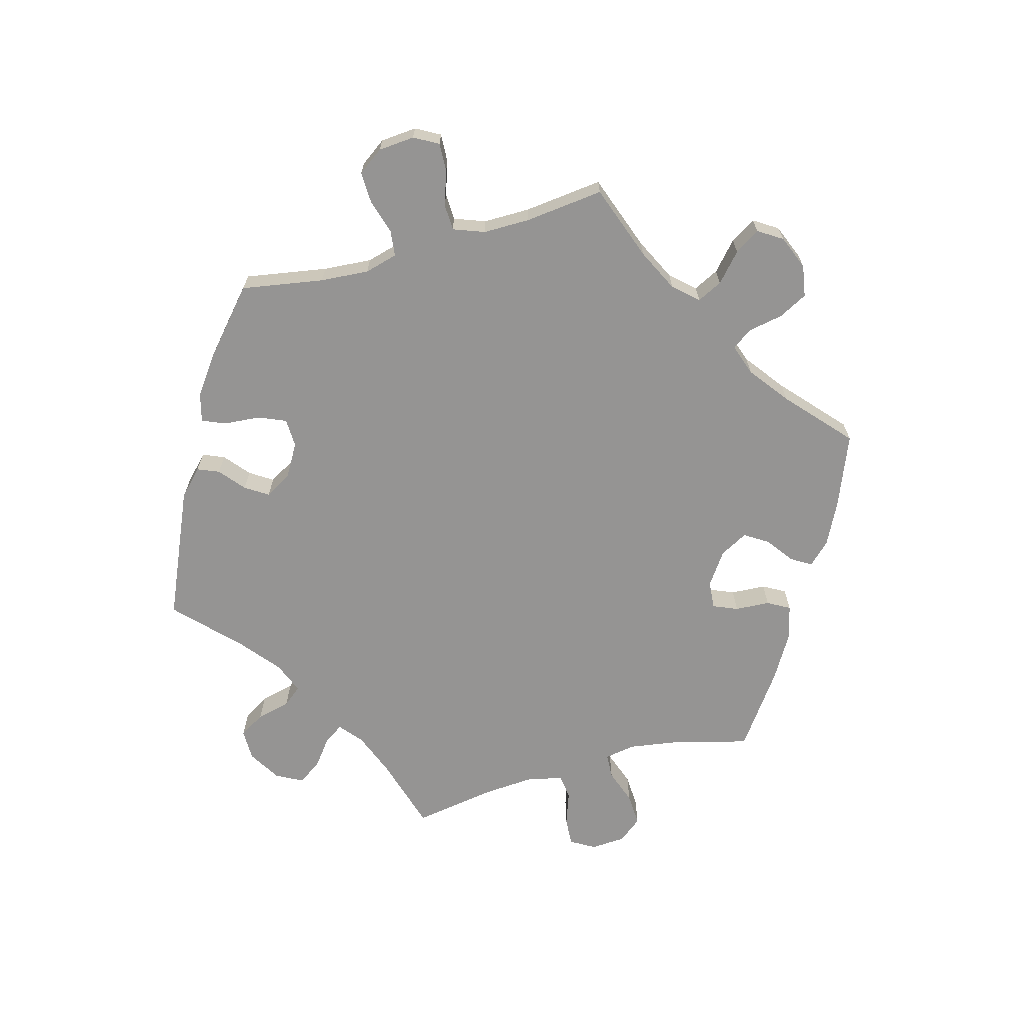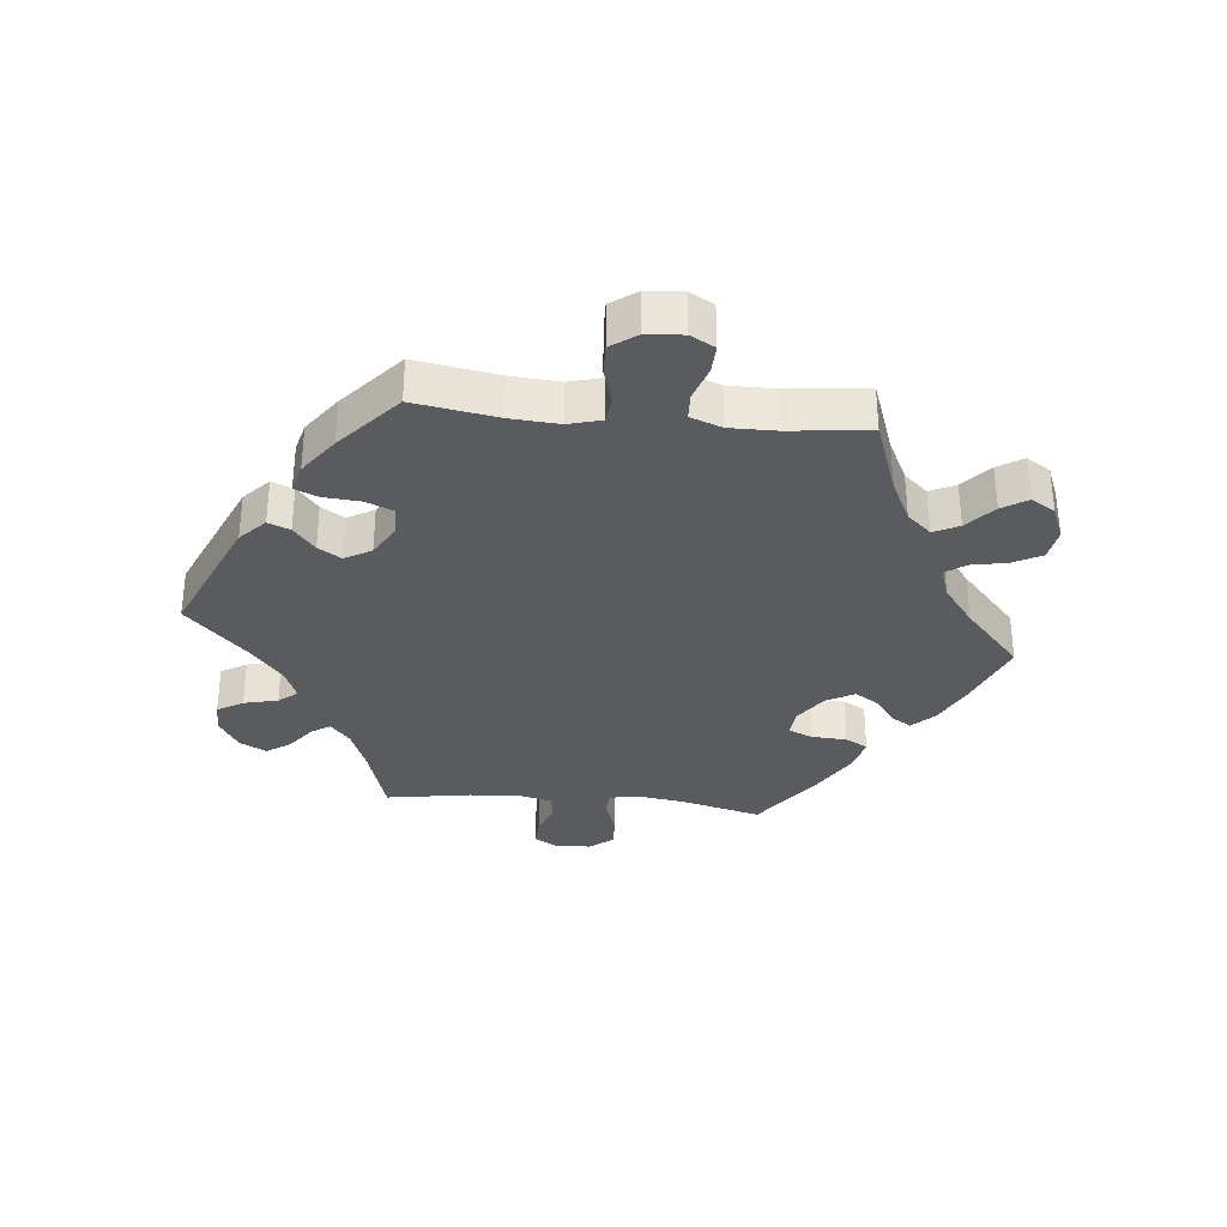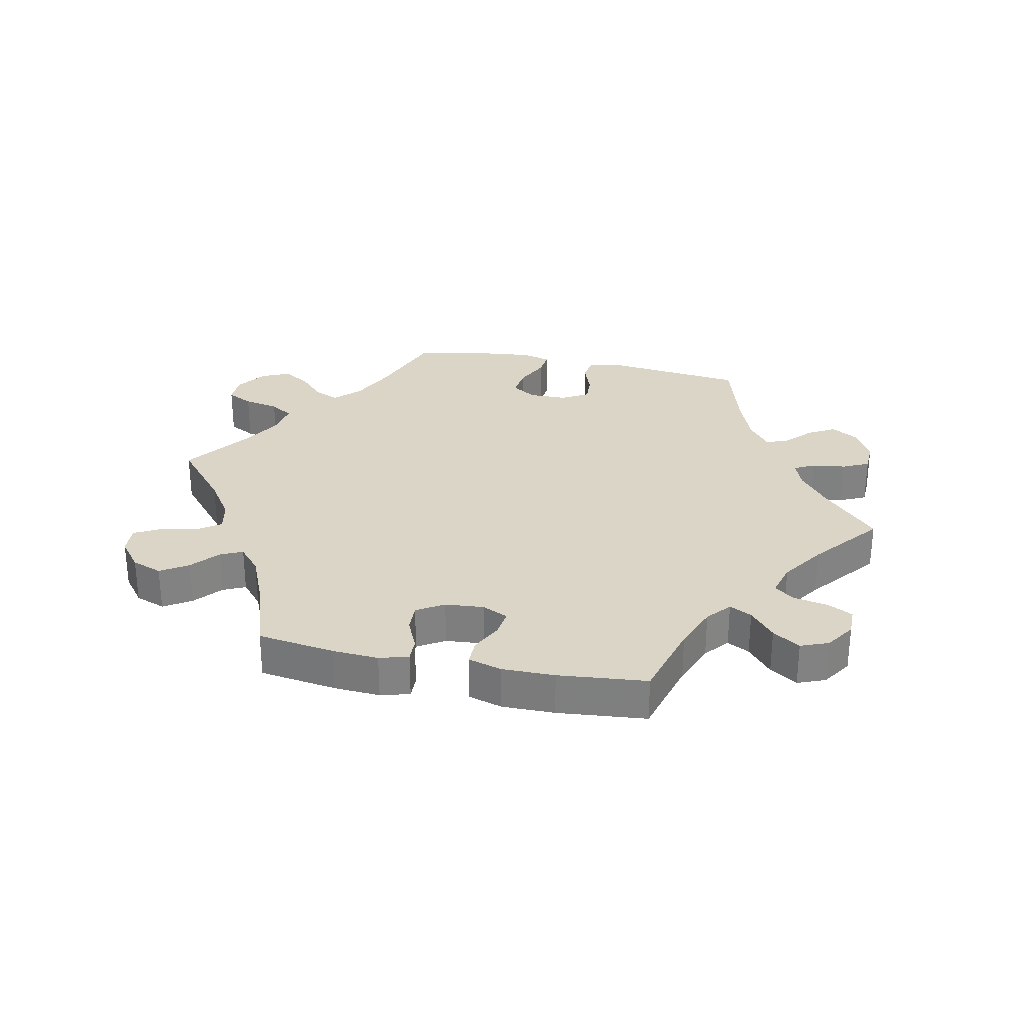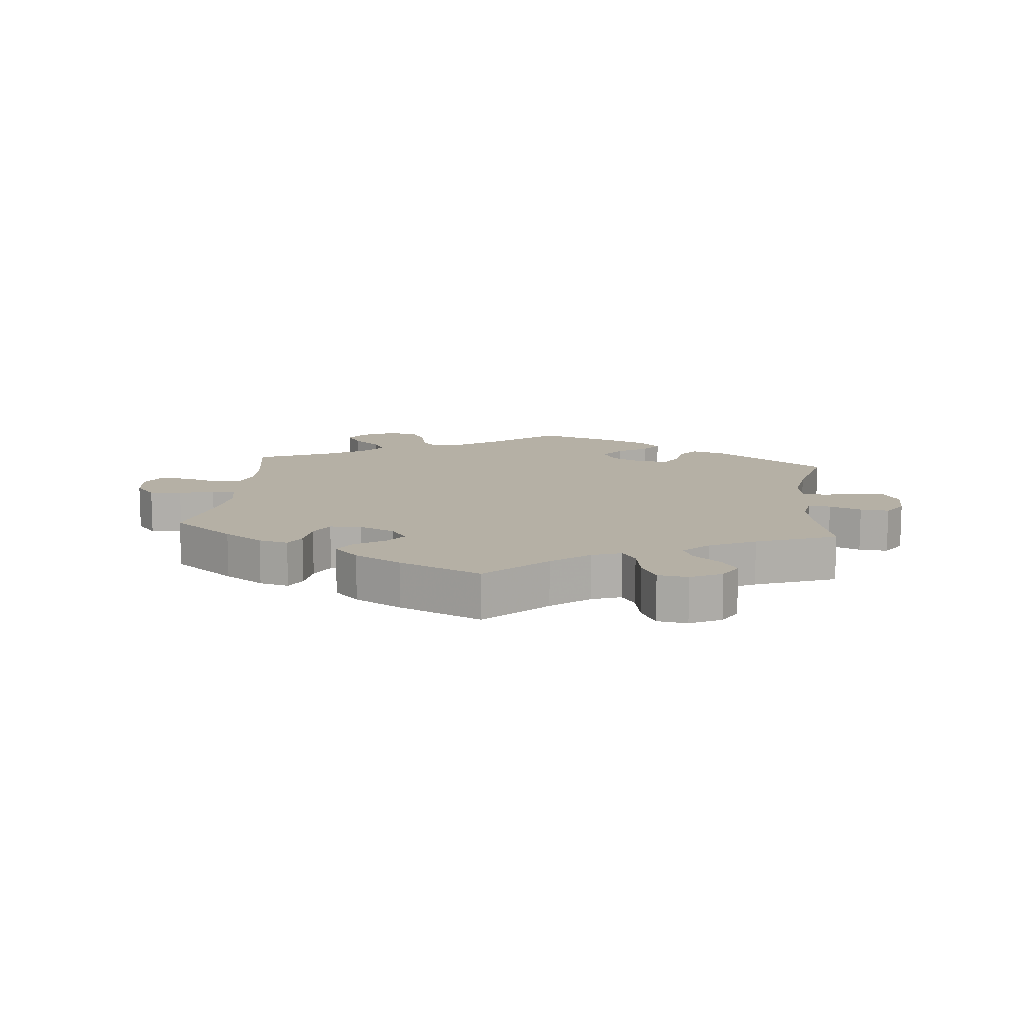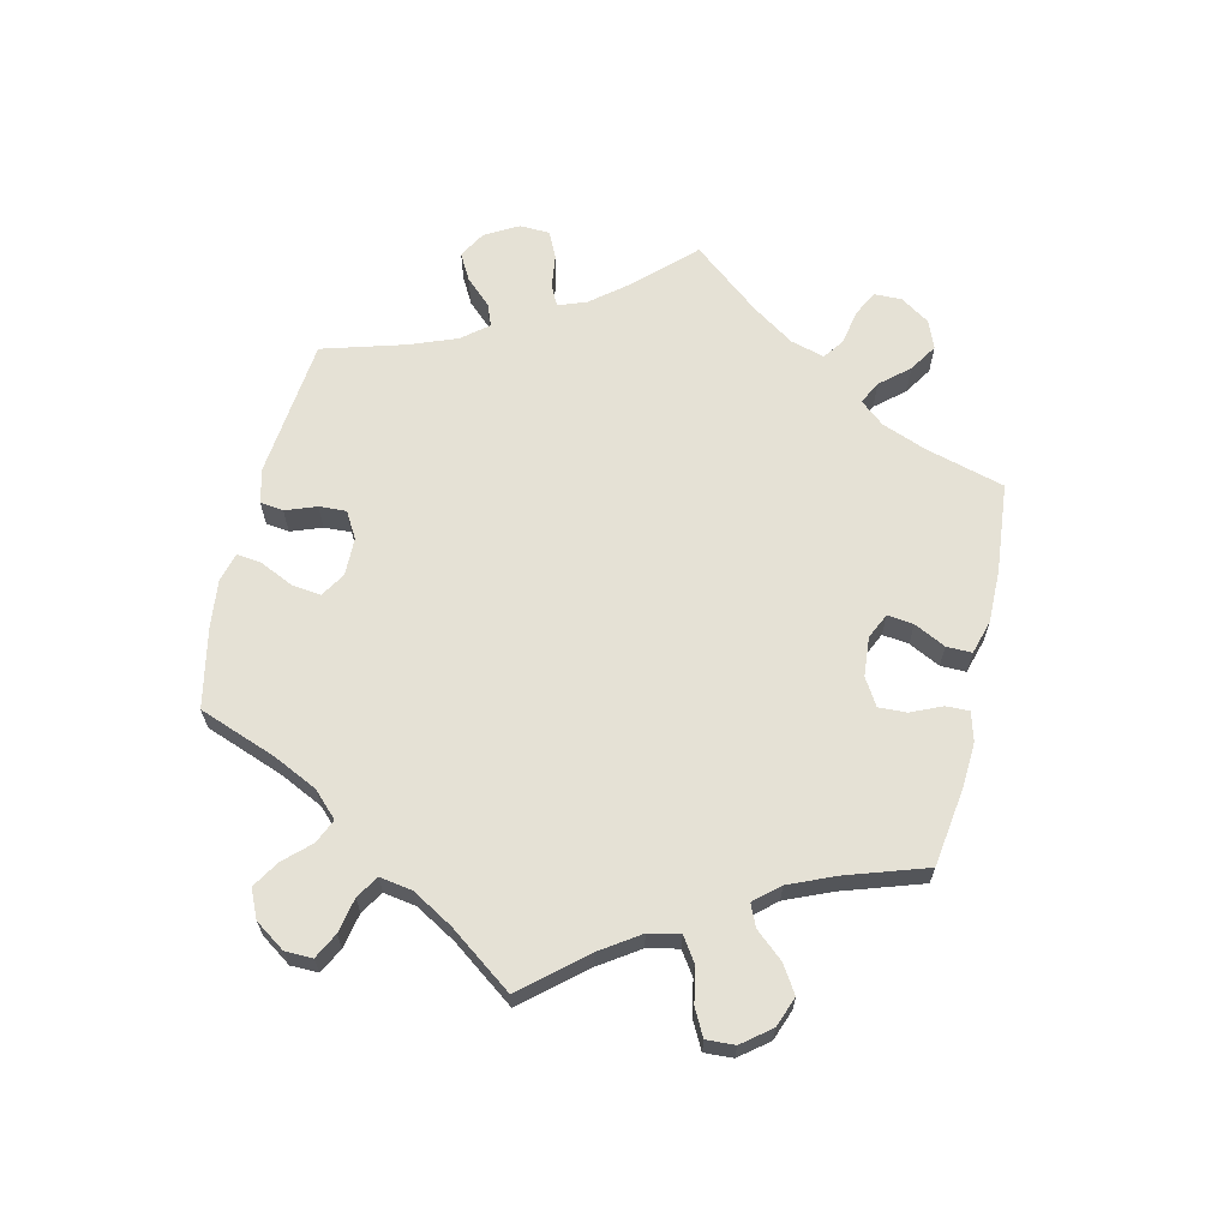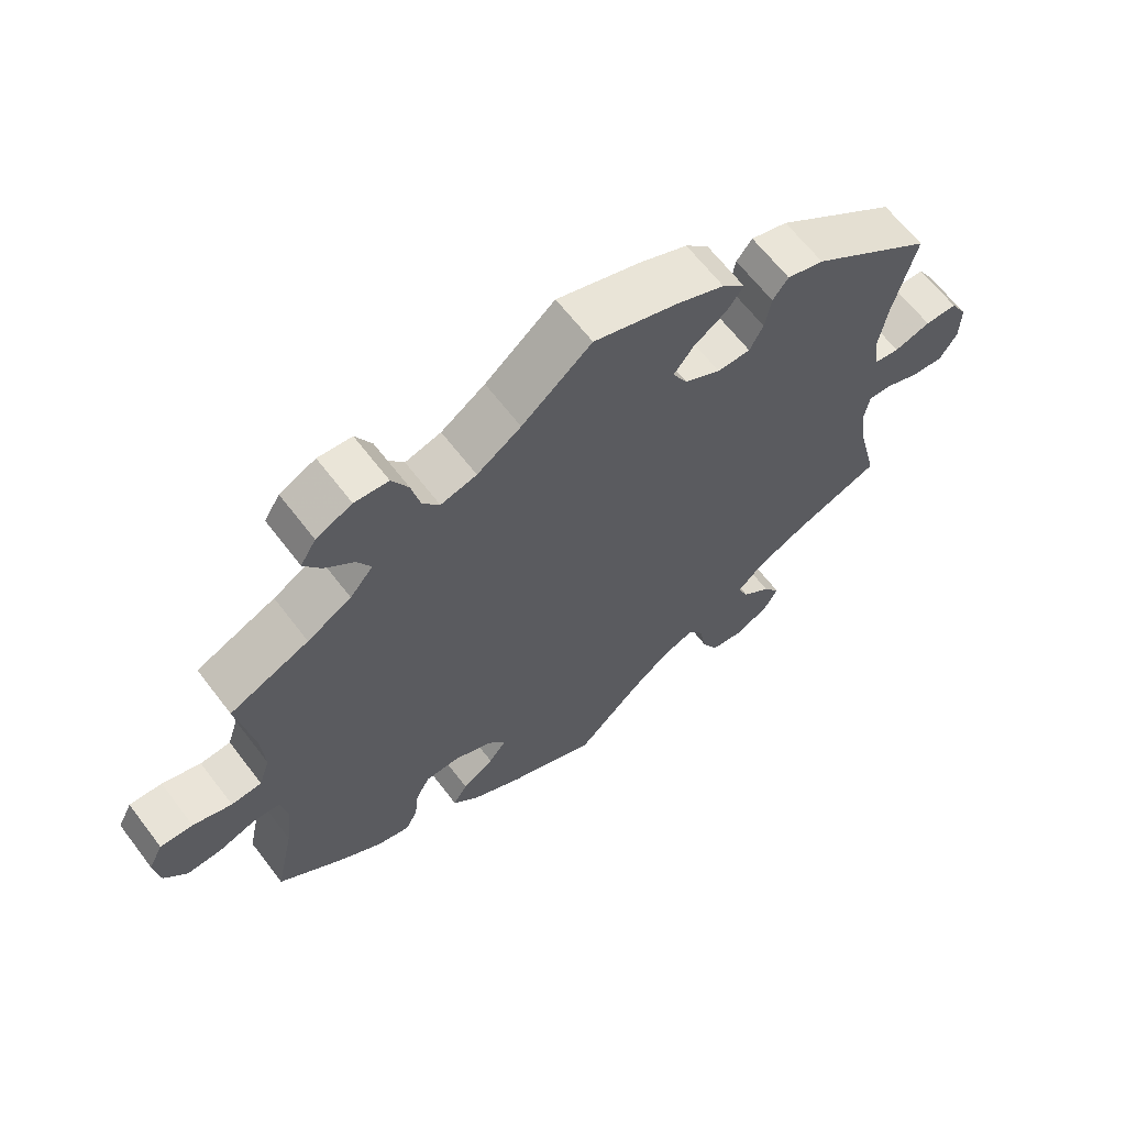
<metadata>
{"format":"obj","ext":"obj","renderer":"f3d","projection":"perspective","resolution":1024,"background":"white","views":[{"elev":-67.1,"azim":45.4,"up":"+Y"},{"elev":-32.7,"azim":24.4,"up":"+Y"},{"elev":29.5,"azim":161.7,"up":"+Y"},{"elev":11.7,"azim":-174.3,"up":"+Y"},{"elev":65.1,"azim":72.9,"up":"+Y"},{"elev":64.6,"azim":142.6,"up":"+Z"}]}
</metadata>
<code>
v 0.168 0.07 0.491
v -0.356 0.07 -0.585
v 0.688 0.07 -0.023
v -0.234 0.07 -0.556
v -0.126 0.07 0.409
v 0.655 0.07 -0.063
v 0.509 0.07 -0.178
v 0.537 0.07 0.31
v 0.333 0.07 0.617
v -0.496 0.07 -0.113
v -0.228 0.07 0.513
v -0.204 0.07 0.481
v 0.355 0.07 0.398
v 0.537 0.07 -0.31
v 0.409 0.07 0.554
v 0.233 0.07 -0.313
v 0.499 0.07 -0.098
v 0.603 0.07 -0.061
v -0.378 0.07 -0.546
v -0.591 0.07 -0.089
v 0.284 0.07 -0.314
v -0.353 0.07 -0.508
v 0.525 0.07 0.058
v 0.176 0.07 -0.411
v -0.334 0.07 -0.395
v -0.124 0.07 0.578
v 0.259 0.07 0.567
v 0.321 0.07 0.439
v -0.155 0.07 0.447
v 0.311 0.07 -0.408
v -0.302 0.07 0.459
v -0.27 0.07 0.377
v 0.509 0.07 -0.046
v 0.15 0.07 -0.377
v 0.329 0.07 -0.441
v 0.514 0.07 0.183
v 0.376 0.07 -0.429
v 0.176 0.07 -0.34
v 0.205 0.07 -0.518
v -0.504 0.07 0.177
v 0.283 0.07 0.612
v -0.223 0.07 -0.497
v 0.246 0.07 0.511
v 0.42 0.07 0.361
v -0.306 0.07 -0.61
v -0.491 0.07 0.097
v -0.537 0.07 0.31
v 0.341 0.07 0.477
v 0.548 0.07 -0.042
v -0.54 0.07 -0.068
v -0.194 0.07 0.547
v -0.294 0.07 -0.434
v -0.591 0.07 0.053
v -0.408 0.07 -0.359
v 0.305 0.07 -0.354
v -0.537 0.07 0.037
v -0.094 0.07 -0.528
v 0.438 0.07 -0.388
v -0.664 0.07 0.009
v 0.384 0.07 0.515
v -0.499 0.07 0.043
v -0 0.07 -0.62
v 0.221 0.07 0.477
v -0.637 0.07 -0.093
v -0.507 0.07 -0.186
v -0.148 0.07 0.368
v -0.31 0.07 -0.471
v 0.696 0.07 0.035
v -0.201 0.07 0.338
v -0.356 0.07 0.443
v 0.386 0.07 0.592
v 0.57 0.07 0.055
v -0.154 0.07 -0.48
v -0.201 0.07 -0.463
v 0 0.07 0.62
v 0.627 0.07 0.074
v -0.258 0.07 -0.603
v 0.131 0.07 -0.56
v -0.663 0.07 -0.052
v 0.103 0.07 0.535
v 0.244 0.07 -0.477
v -0.639 0.07 0.052
v -0.537 0.07 -0.31
v 0.509 0.07 0.107
v 0.223 0.07 -0.442
v -0.504 0.07 -0.066
v -0.279 0.07 0.429
v 0.675 0.07 0.076
v -0.25 0.07 0.338
v 0.168 -0 0.491
v -0.356 -0 -0.585
v 0.688 -0 -0.023
v -0.234 -0 -0.556
v -0.126 -0 0.409
v 0.655 -0 -0.063
v 0.509 -0 -0.178
v 0.537 -0 0.31
v 0.333 -0 0.617
v -0.496 -0 -0.113
v -0.228 -0 0.513
v -0.204 -0 0.481
v 0.355 -0 0.398
v 0.537 -0 -0.31
v 0.409 -0 0.554
v 0.233 -0 -0.313
v 0.499 -0 -0.098
v 0.603 -0 -0.061
v -0.378 -0 -0.546
v -0.591 -0 -0.089
v 0.284 -0 -0.314
v -0.353 -0 -0.508
v 0.525 -0 0.058
v 0.176 -0 -0.411
v -0.334 -0 -0.395
v -0.124 -0 0.578
v 0.259 -0 0.567
v 0.321 -0 0.439
v -0.155 -0 0.447
v 0.311 -0 -0.408
v -0.302 -0 0.459
v -0.27 -0 0.377
v 0.509 -0 -0.046
v 0.15 -0 -0.377
v 0.329 -0 -0.441
v 0.514 -0 0.183
v 0.376 -0 -0.429
v 0.176 -0 -0.34
v 0.205 -0 -0.518
v -0.504 -0 0.177
v 0.283 -0 0.612
v -0.223 -0 -0.497
v 0.246 -0 0.511
v 0.42 -0 0.361
v -0.306 -0 -0.61
v -0.491 -0 0.097
v -0.537 -0 0.31
v 0.341 -0 0.477
v 0.548 -0 -0.042
v -0.54 -0 -0.068
v -0.194 -0 0.547
v -0.294 -0 -0.434
v -0.591 -0 0.053
v -0.408 -0 -0.359
v 0.305 -0 -0.354
v -0.537 -0 0.037
v -0.094 -0 -0.528
v 0.438 -0 -0.388
v -0.664 -0 0.009
v 0.384 -0 0.515
v -0.499 -0 0.043
v -0 -0 -0.62
v 0.221 -0 0.477
v -0.637 -0 -0.093
v -0.507 -0 -0.186
v -0.148 -0 0.368
v -0.31 -0 -0.471
v 0.696 -0 0.035
v -0.201 -0 0.338
v -0.356 -0 0.443
v 0.386 -0 0.592
v 0.57 -0 0.055
v -0.154 -0 -0.48
v -0.201 -0 -0.463
v 0 -0 0.62
v 0.627 -0 0.074
v -0.258 -0 -0.603
v 0.131 -0 -0.56
v -0.663 -0 -0.052
v 0.103 -0 0.535
v 0.244 -0 -0.477
v -0.639 -0 0.052
v -0.537 -0 -0.31
v 0.509 -0 0.107
v 0.223 -0 -0.442
v -0.504 -0 -0.066
v -0.279 -0 0.429
v 0.675 -0 0.076
v -0.25 -0 0.338
f 78 62 57
f 39 78 57 73
f 24 85 81 39
f 34 24 39 73
f 38 34 73 74
f 16 38 74
f 37 35 30 55
f 37 55 21
f 7 14 58 37
f 17 7 37 21
f 33 17 21 16
f 3 6 18 49
f 3 49 33
f 68 3 33
f 72 76 88 68
f 23 72 68 33
f 84 23 33 16
f 44 8 36
f 13 44 36 84
f 28 13 84 16
f 71 15 60 48
f 71 48 28
f 9 71 28
f 43 27 41 9
f 63 43 9 28
f 1 63 28 16
f 51 26 75 80
f 29 12 11 51
f 5 29 51 80
f 66 5 80 1
f 70 31 87 32
f 40 47 70 32
f 46 40 32 89
f 61 46 89 69
f 59 82 53 56
f 59 56 61
f 79 59 61
f 50 20 64 79
f 86 50 79 61
f 10 86 61 69
f 54 83 65
f 25 54 65 10
f 52 25 10 69
f 2 19 22 67
f 2 67 52
f 45 2 52
f 42 4 77 45
f 74 42 45 52
f 69 66 1 16
f 74 52 69 16
f 146 151 167
f 162 146 167 128
f 128 170 174 113
f 162 128 113 123
f 163 162 123 127
f 163 127 105
f 144 119 124 126
f 110 144 126
f 126 147 103 96
f 110 126 96 106
f 105 110 106 122
f 138 107 95 92
f 122 138 92
f 122 92 157
f 157 177 165 161
f 122 157 161 112
f 105 122 112 173
f 125 97 133
f 173 125 133 102
f 105 173 102 117
f 137 149 104 160
f 117 137 160
f 117 160 98
f 98 130 116 132
f 117 98 132 152
f 105 117 152 90
f 169 164 115 140
f 140 100 101 118
f 169 140 118 94
f 90 169 94 155
f 121 176 120 159
f 121 159 136 129
f 178 121 129 135
f 158 178 135 150
f 145 142 171 148
f 150 145 148
f 150 148 168
f 168 153 109 139
f 150 168 139 175
f 158 150 175 99
f 154 172 143
f 99 154 143 114
f 158 99 114 141
f 156 111 108 91
f 141 156 91
f 141 91 134
f 134 166 93 131
f 141 134 131 163
f 105 90 155 158
f 105 158 141 163
f 57 146 162 73
f 73 162 163 74
f 74 163 131 42
f 42 131 93 4
f 4 93 166 77
f 77 166 134 45
f 45 134 91 2
f 2 91 108 19
f 19 108 111 22
f 22 111 156 67
f 67 156 141 52
f 52 141 114 25
f 25 114 143 54
f 54 143 172 83
f 83 172 154 65
f 65 154 99 10
f 10 99 175 86
f 86 175 139 50
f 50 139 109 20
f 20 109 153 64
f 64 153 168 79
f 79 168 148 59
f 59 148 171 82
f 82 171 142 53
f 53 142 145 56
f 56 145 150 61
f 61 150 135 46
f 46 135 129 40
f 40 129 136 47
f 47 136 159 70
f 70 159 120 31
f 31 120 176 87
f 87 176 121 32
f 32 121 178 89
f 89 178 158 69
f 69 158 155 66
f 66 155 94 5
f 5 94 118 29
f 29 118 101 12
f 12 101 100 11
f 11 100 140 51
f 51 140 115 26
f 26 115 164 75
f 75 164 169 80
f 80 169 90 1
f 1 90 152 63
f 63 152 132 43
f 43 132 116 27
f 27 116 130 41
f 41 130 98 9
f 9 98 160 71
f 71 160 104 15
f 15 104 149 60
f 60 149 137 48
f 48 137 117 28
f 28 117 102 13
f 13 102 133 44
f 44 133 97 8
f 8 97 125 36
f 36 125 173 84
f 84 173 112 23
f 23 112 161 72
f 72 161 165 76
f 76 165 177 88
f 88 177 157 68
f 68 157 92 3
f 3 92 95 6
f 6 95 107 18
f 18 107 138 49
f 49 138 122 33
f 33 122 106 17
f 17 106 96 7
f 7 96 103 14
f 14 103 147 58
f 58 147 126 37
f 37 126 124 35
f 35 124 119 30
f 30 119 144 55
f 55 144 110 21
f 21 110 105 16
f 16 105 127 38
f 38 127 123 34
f 34 123 113 24
f 24 113 174 85
f 85 174 170 81
f 81 170 128 39
f 39 128 167 78
f 78 167 151 62
f 62 151 146 57

</code>
